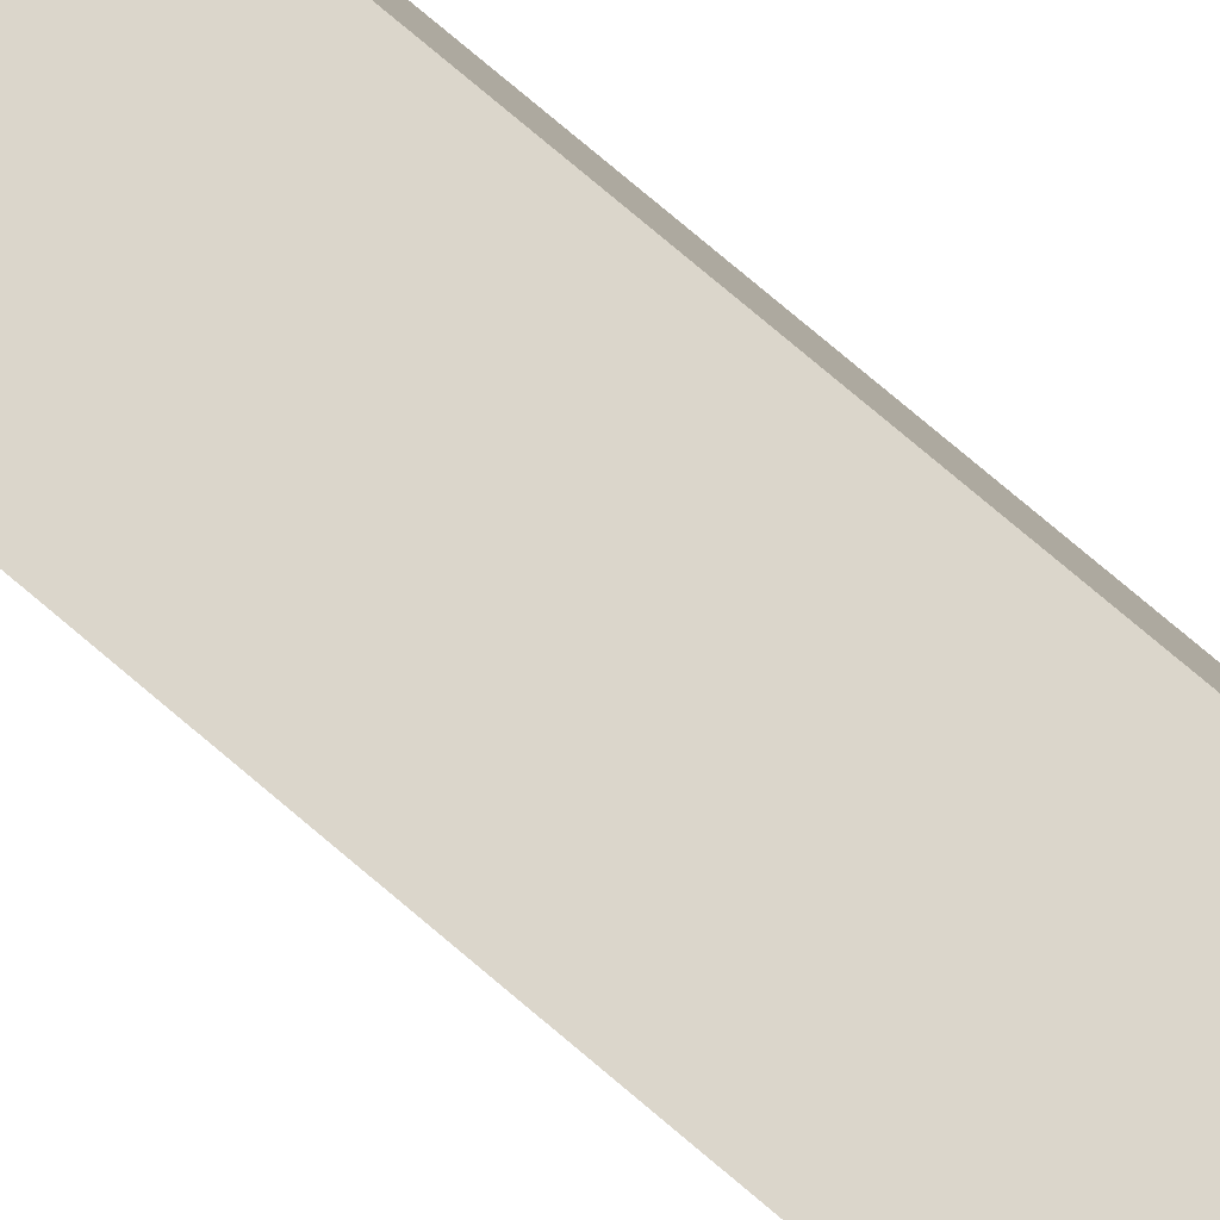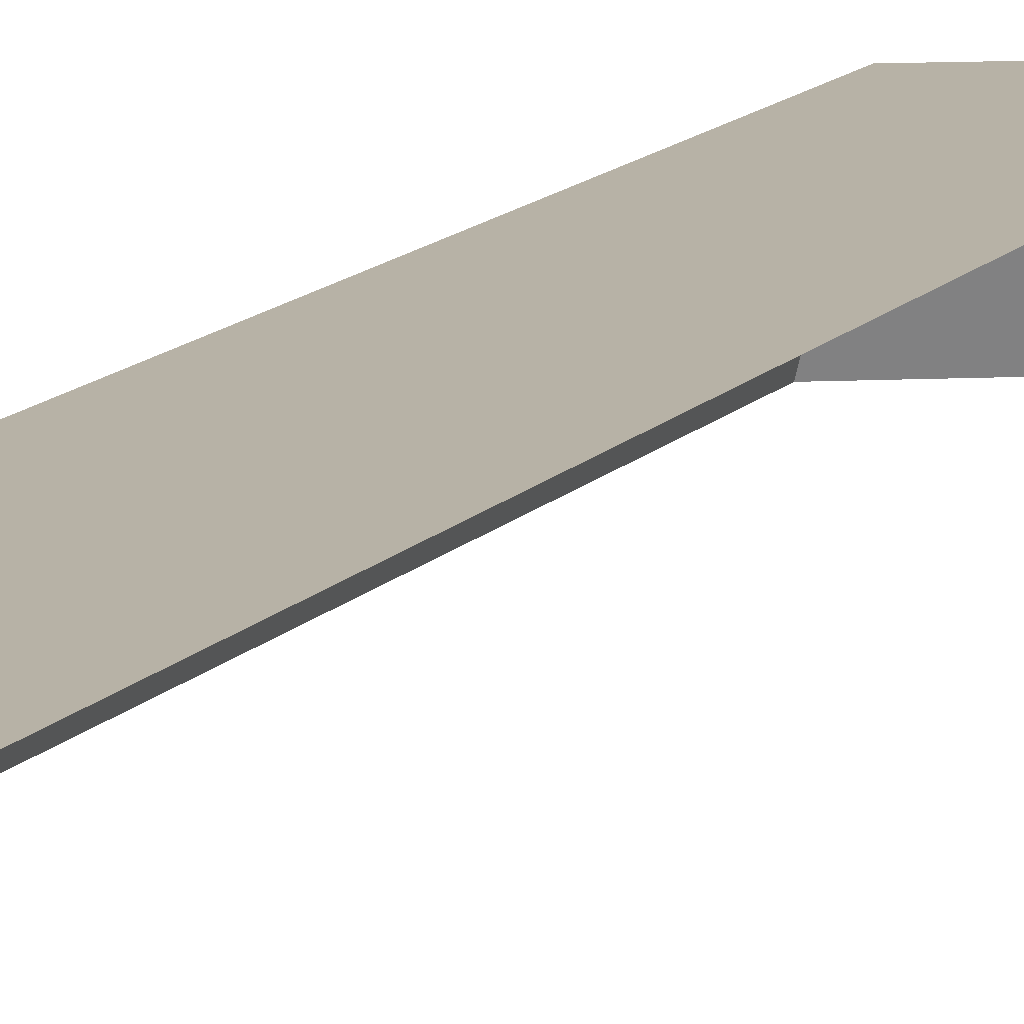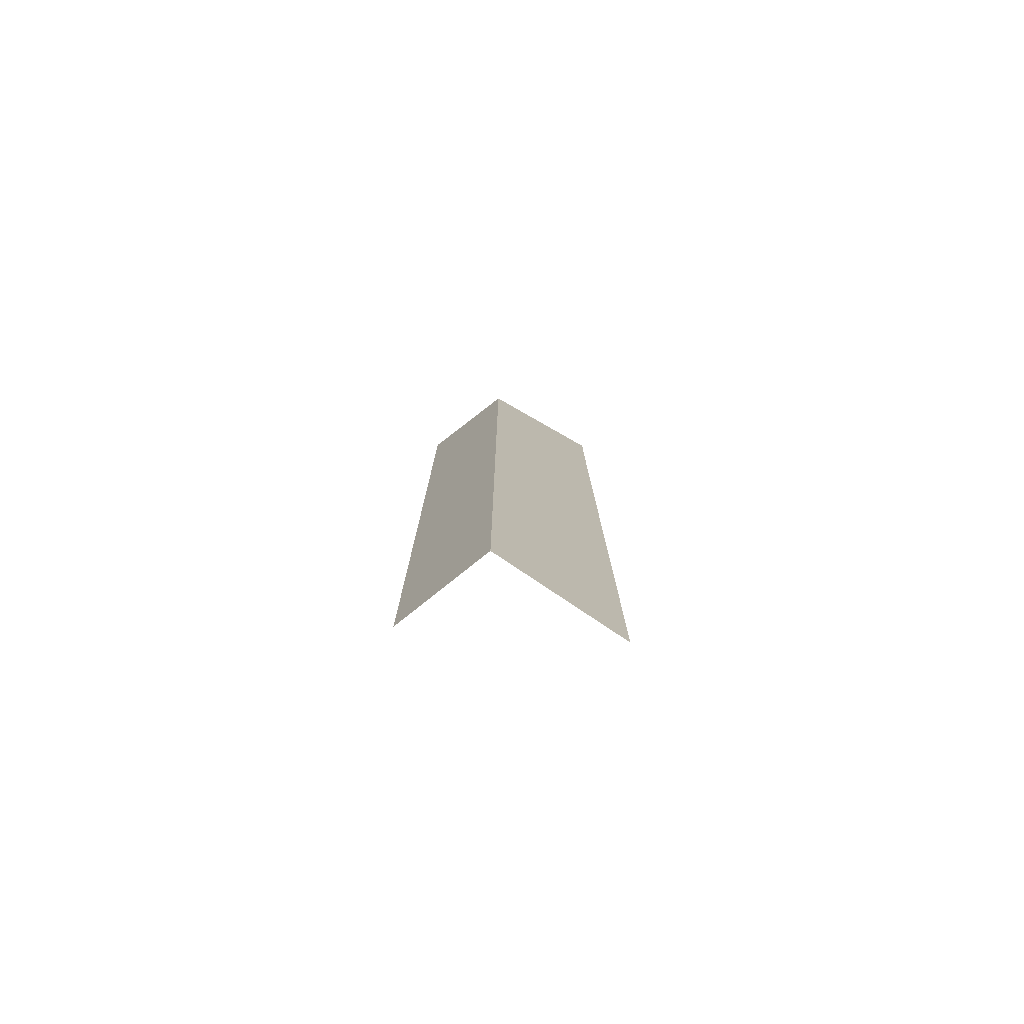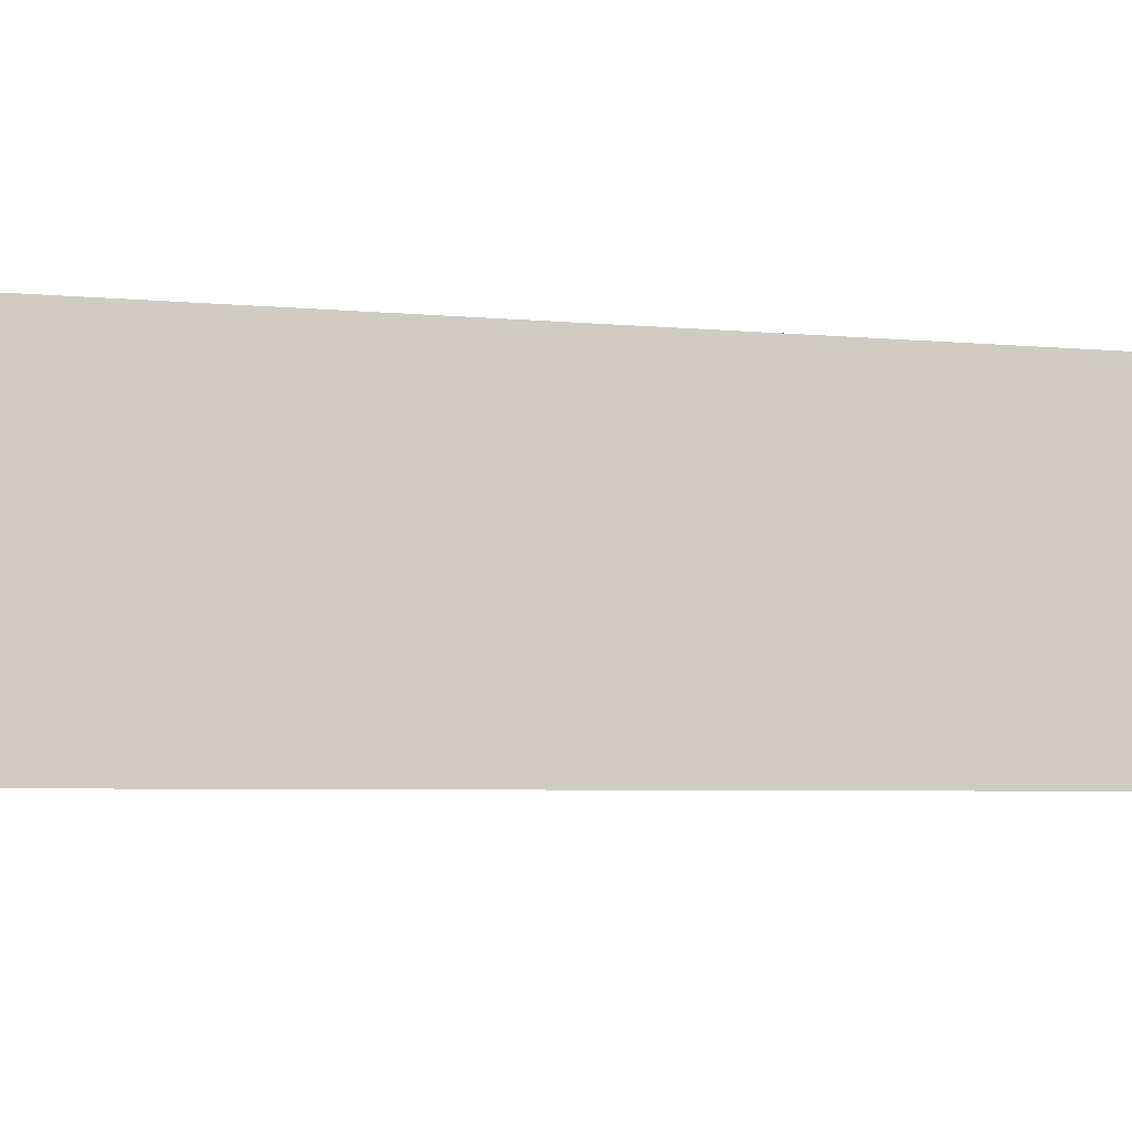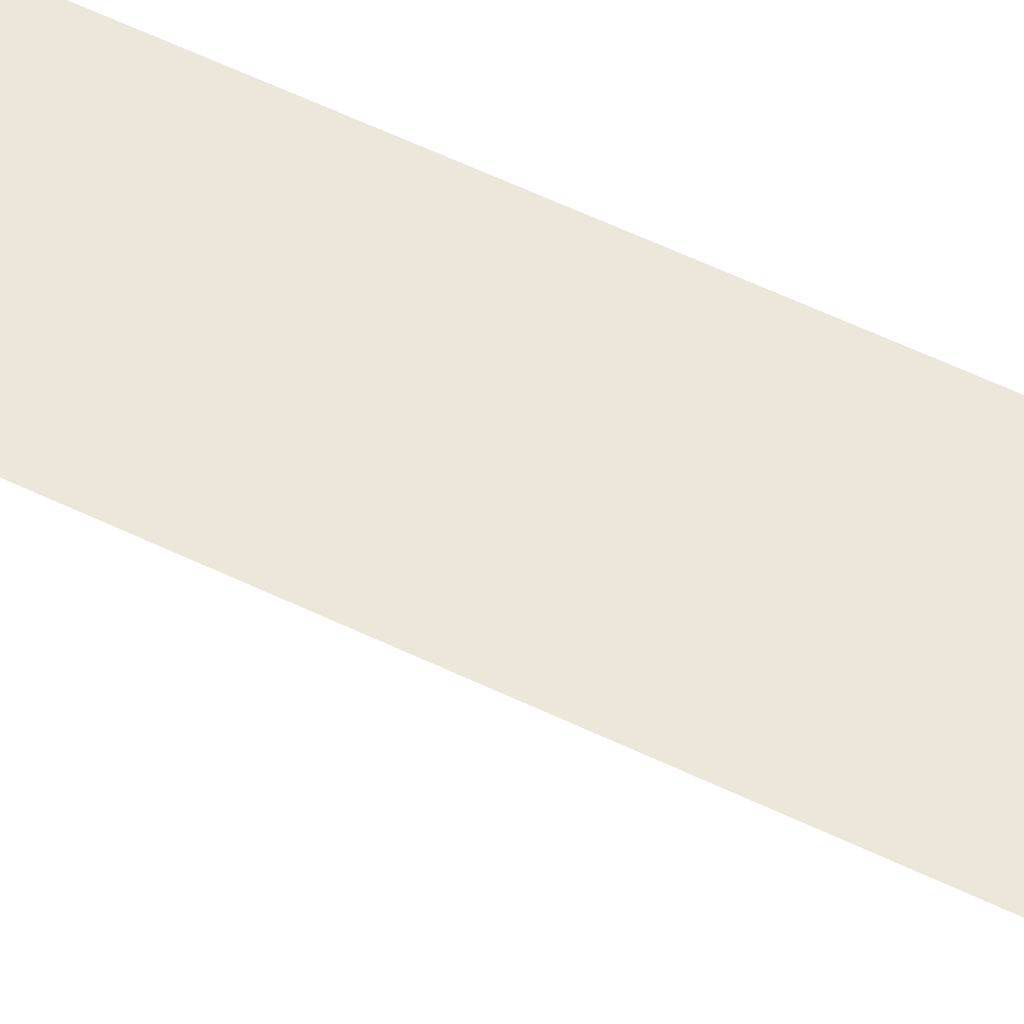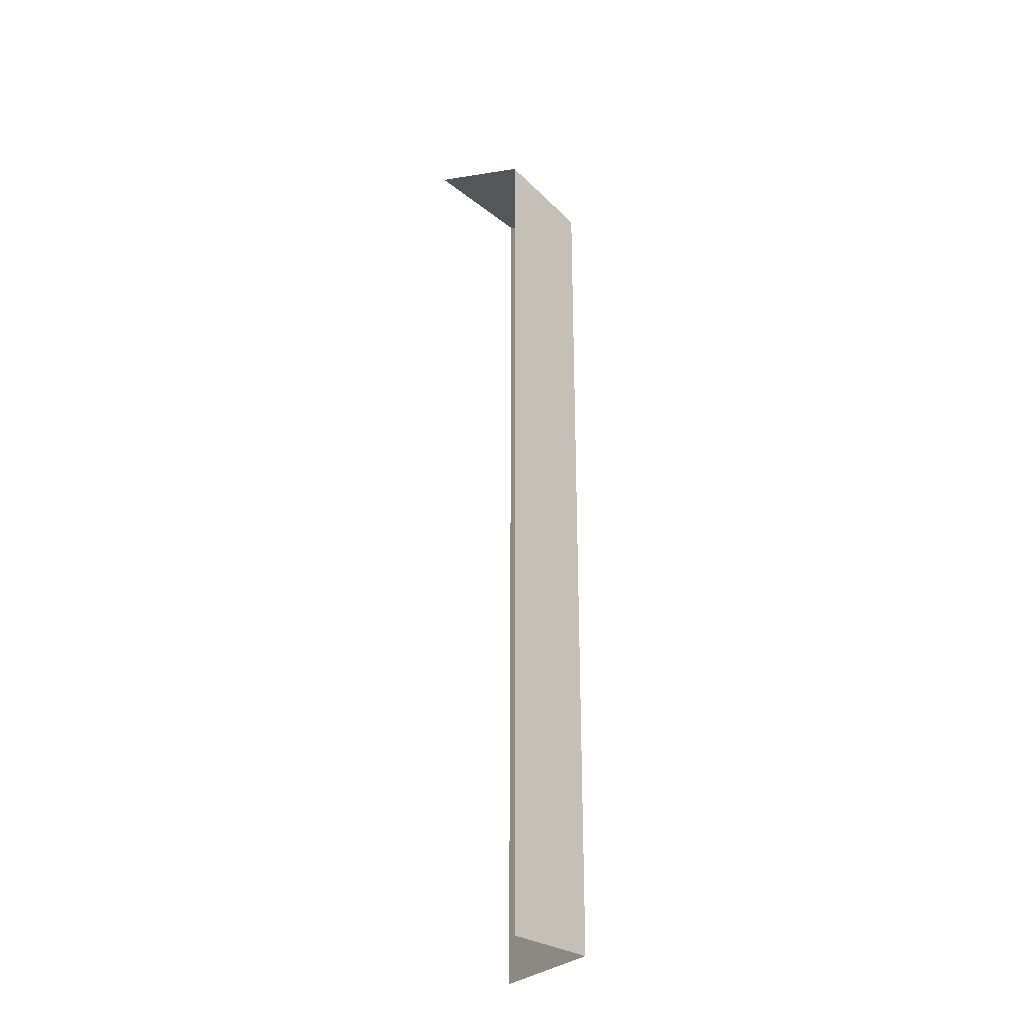
<metadata>
{"format":"obj","ext":"obj","renderer":"f3d","projection":"perspective","resolution":1024,"background":"white","views":[{"elev":73.6,"azim":130.8,"up":"+Z"},{"elev":12.5,"azim":23.8,"up":"+Z"},{"elev":-78.1,"azim":-34.0,"up":"+Y"},{"elev":-1.6,"azim":-133.3,"up":"+Z"},{"elev":51.2,"azim":118.7,"up":"+Z"},{"elev":-27.7,"azim":-121.8,"up":"+Y"}]}
</metadata>
<code>
g hex21_1
v 0.5489 0.248 0.02846
v 0.5489 0.0009 0.02846
v 0.5414 0.0009001 0.004153
v 0.5403 0.0009001 0.0005438
v 0.5403 0.253 0.0005438
v 0.5403 0.253 0.0005438
v 0.5875 0.2802 0.0005438
v 0.5875 0.2783 0.005816
v 0.5489 0.248 0.02846
v 0.5875 0.2702 0.02846
v 0.5875 0.2257 0.02846
v 0.5489 0.248 0.02846
v 0.5875 0.2702 0.02846
v 0.5489 0.0009 0.02846
v 0.5885 0.0009 0.02846
g hex21_1_0
f 3 2 1
f 1 4 3
f 1 5 4
f 8 7 6
f 6 9 8
f 9 10 8
f 13 12 11
f 11 12 14
f 15 11 14

</code>
